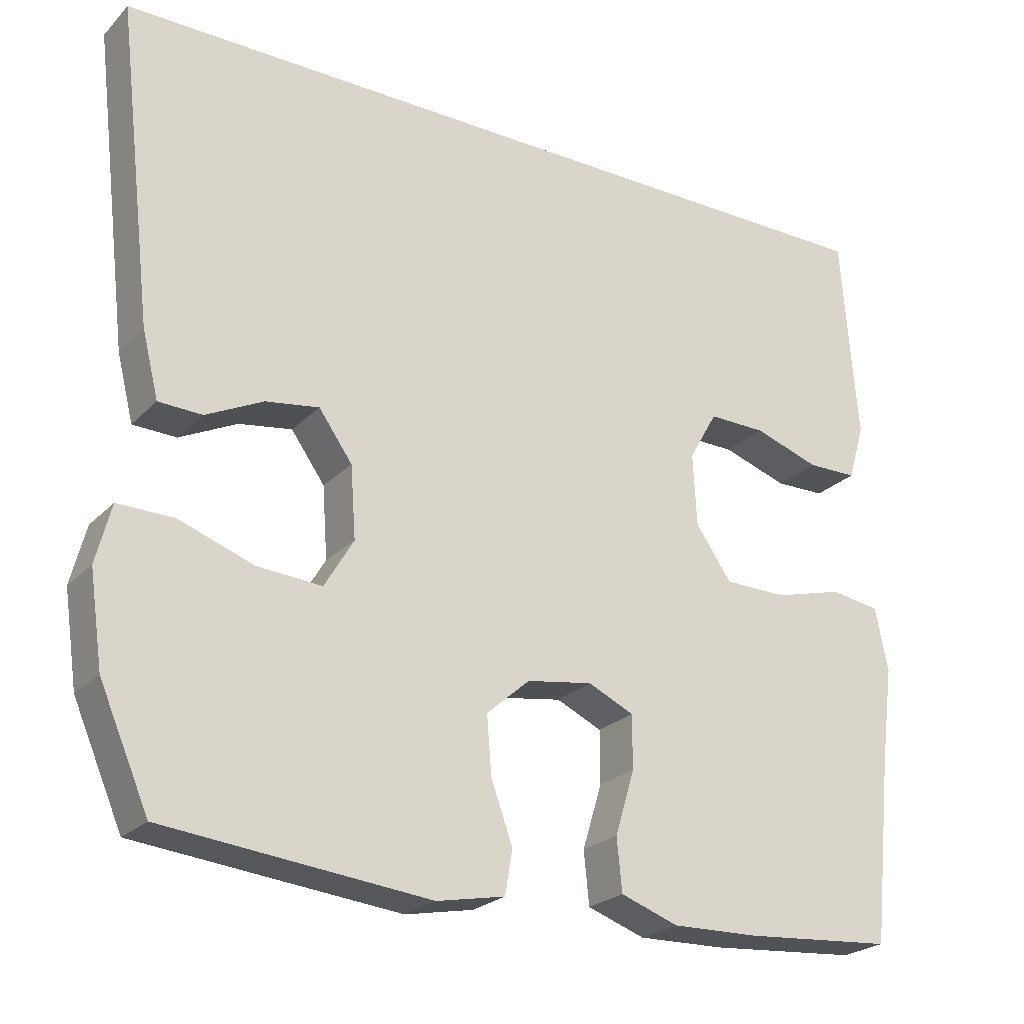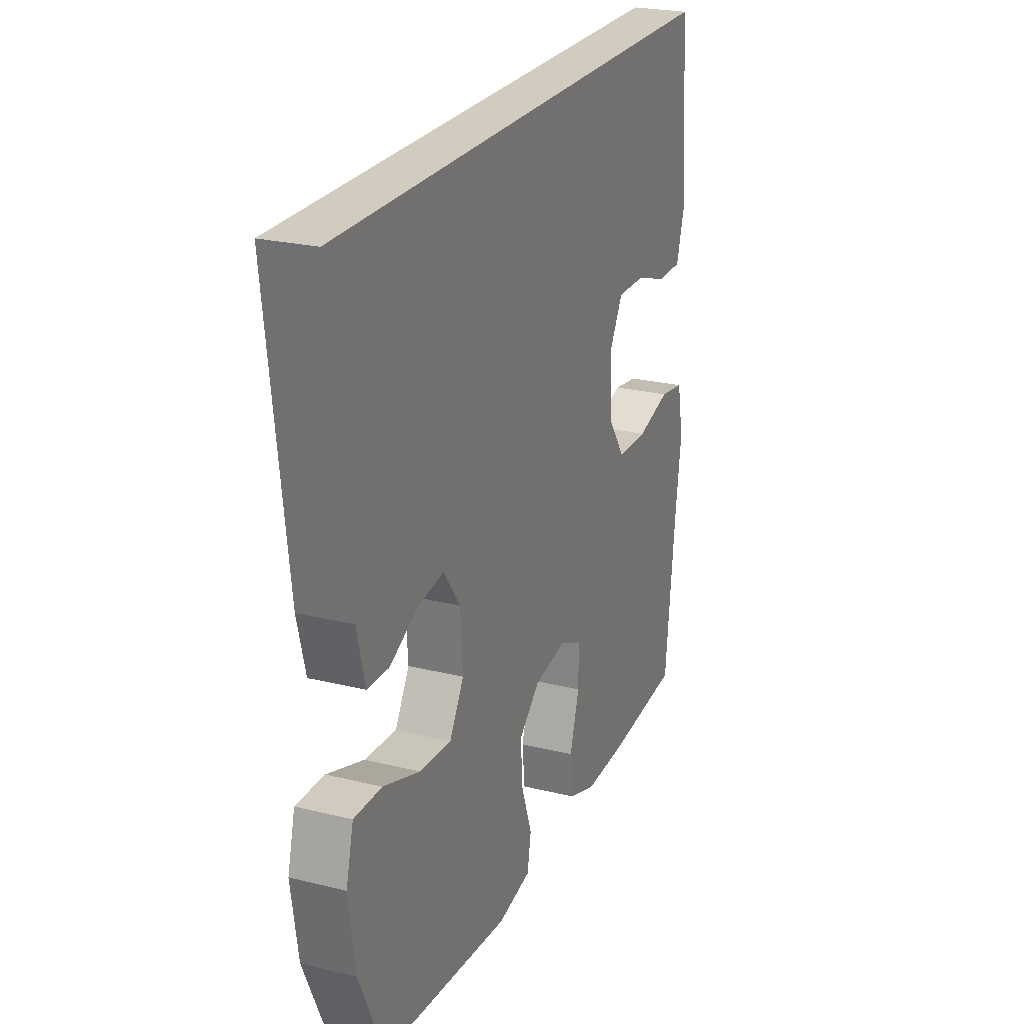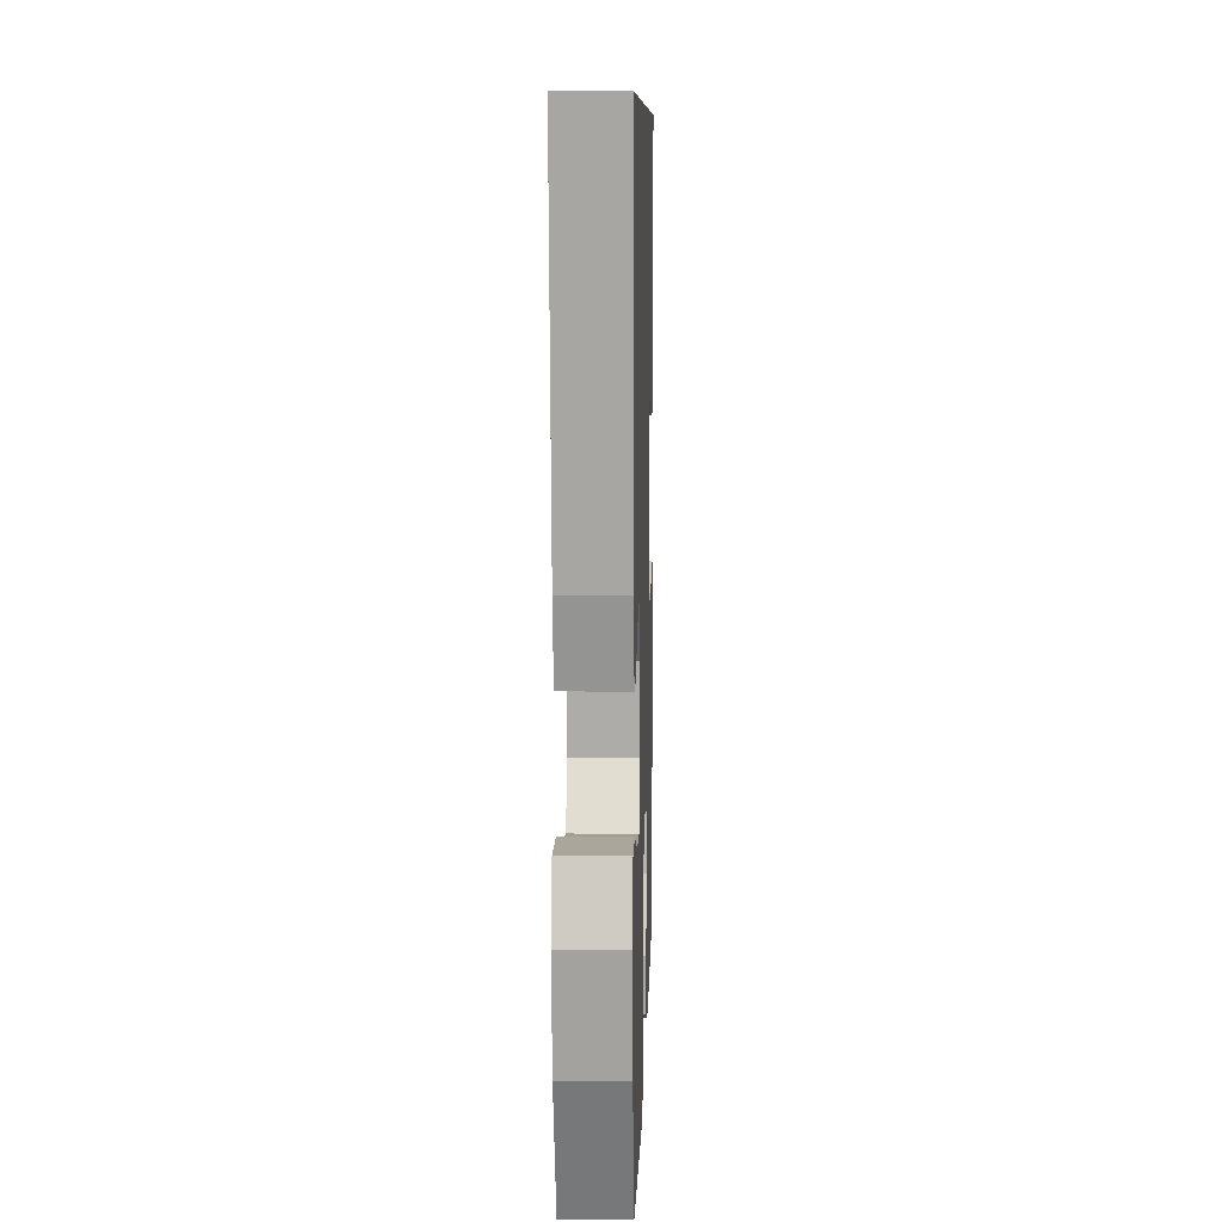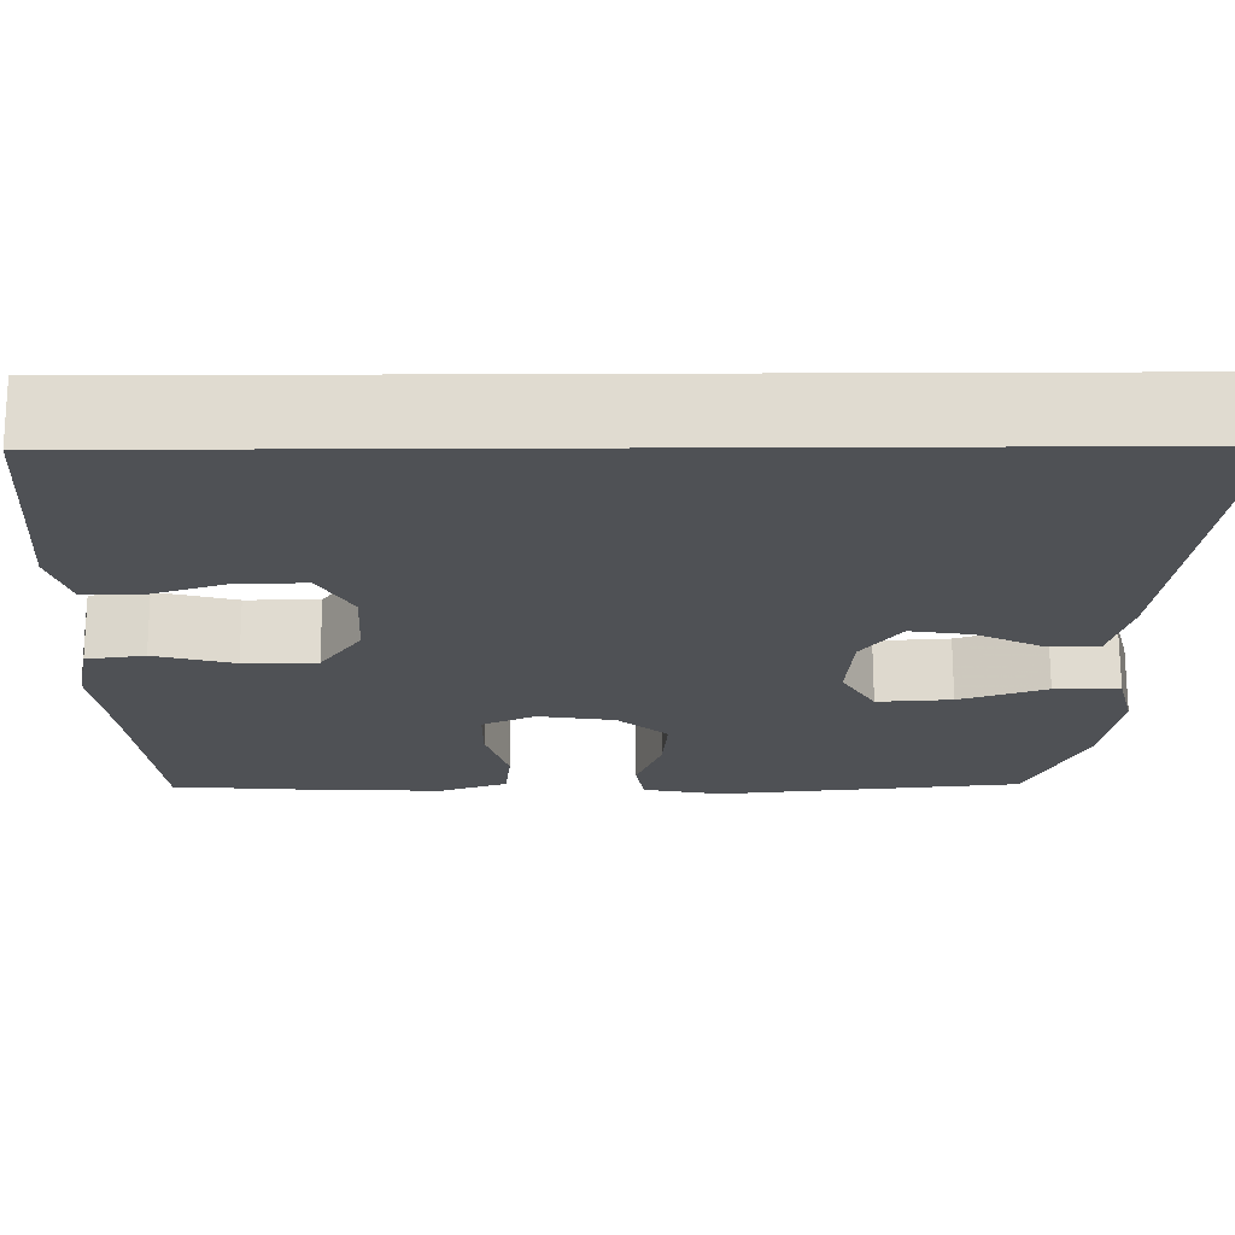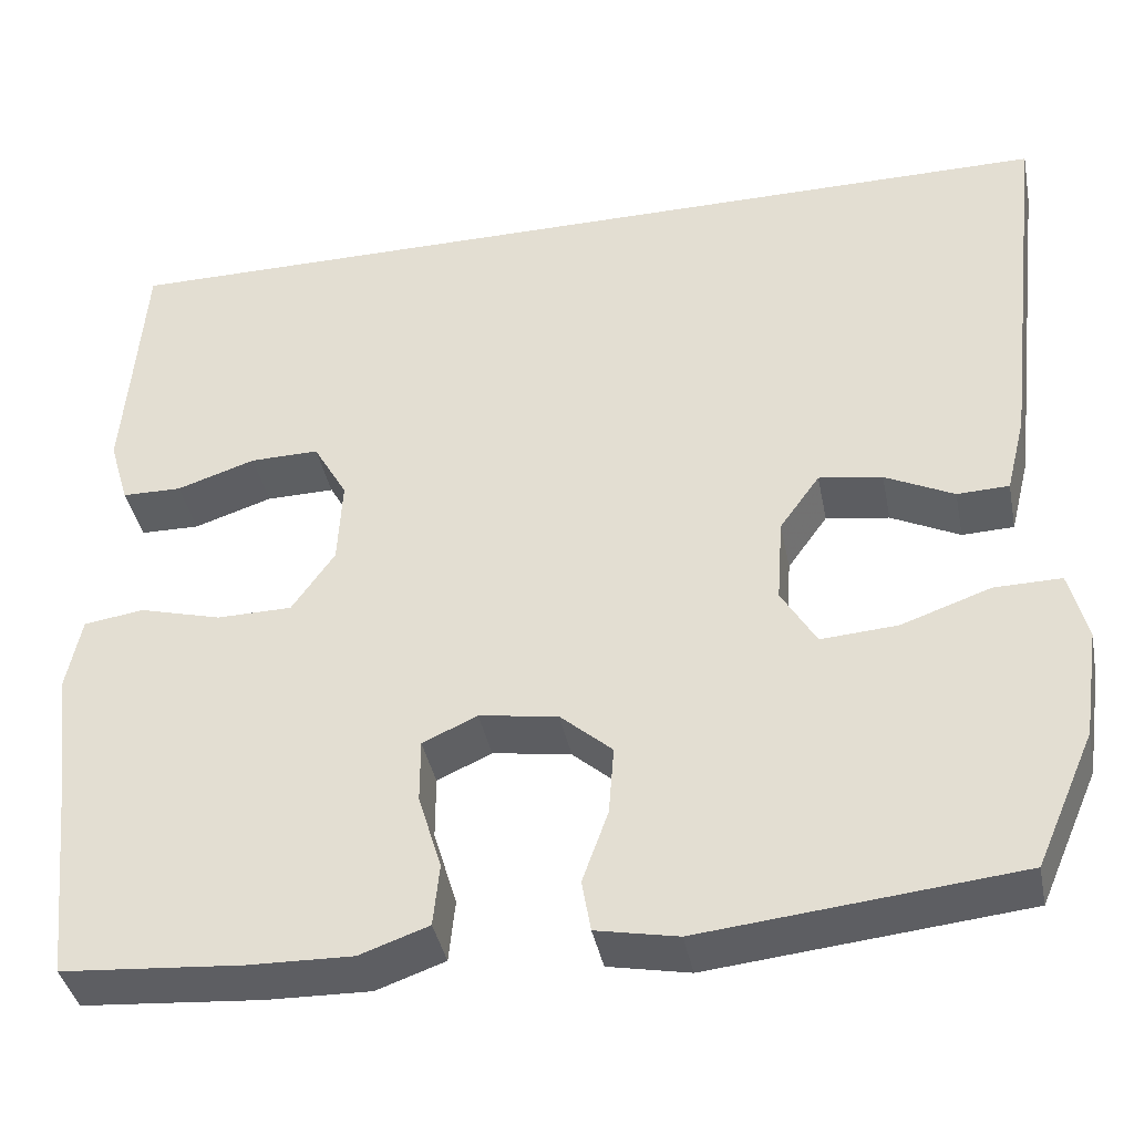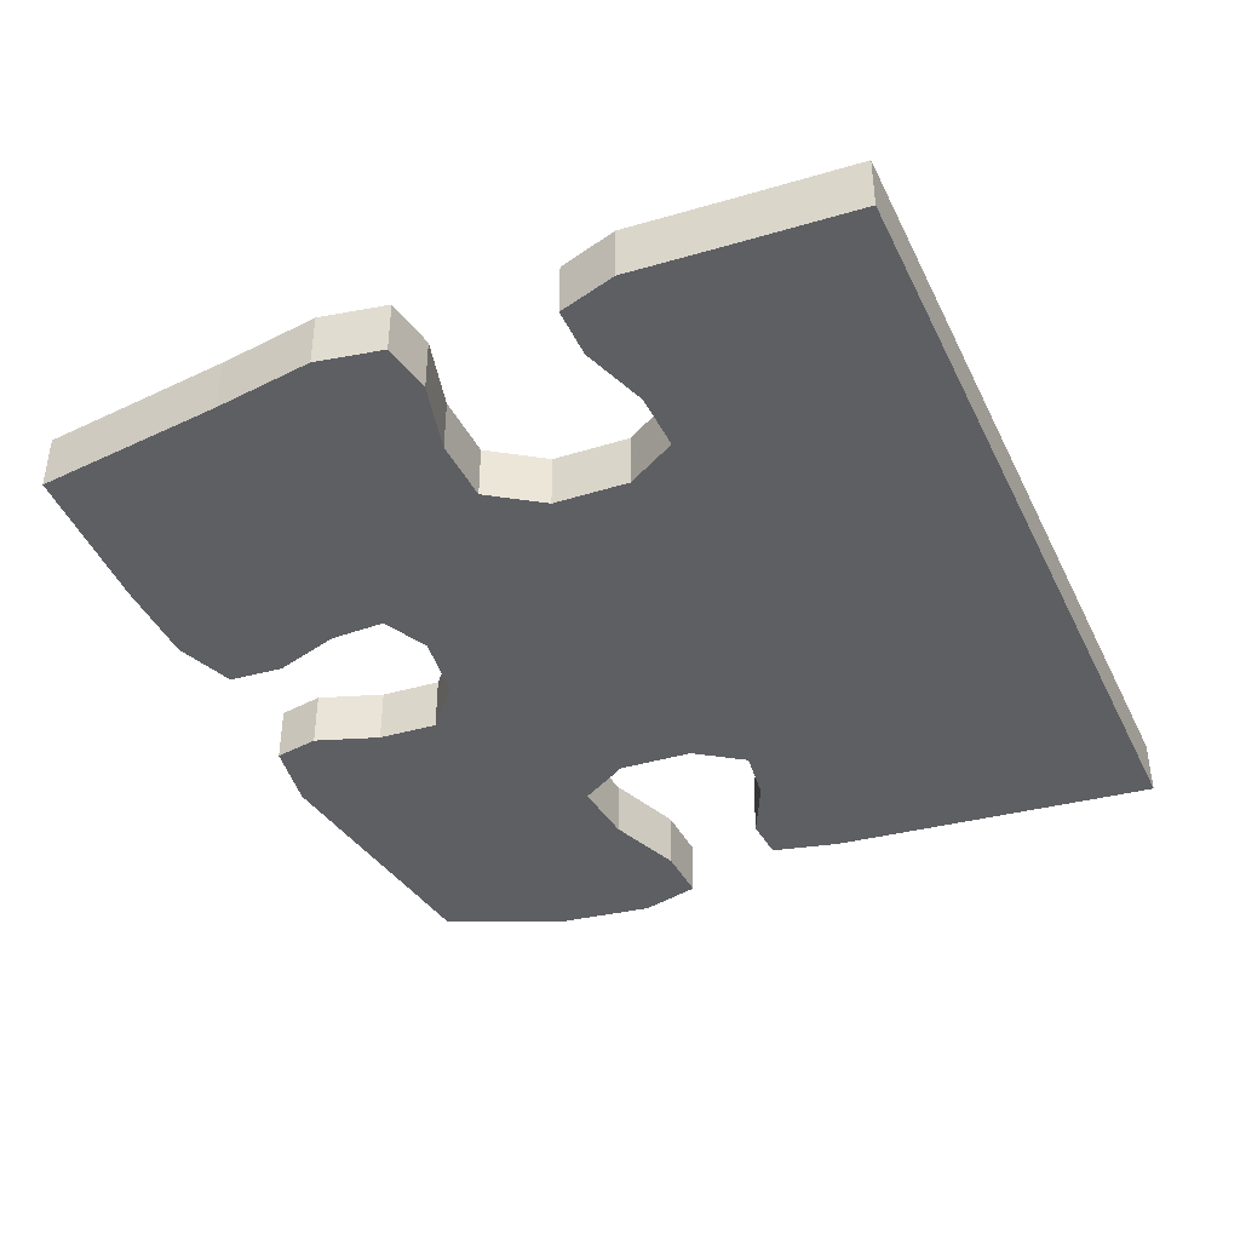
<metadata>
{"format":"obj","ext":"obj","renderer":"f3d","projection":"perspective","resolution":1024,"background":"white","views":[{"elev":-24.0,"azim":147.8,"up":"+Z"},{"elev":24.2,"azim":112.1,"up":"+Z"},{"elev":8.8,"azim":91.7,"up":"+Z"},{"elev":69.9,"azim":-0.2,"up":"+Z"},{"elev":-39.6,"azim":11.2,"up":"+Z"},{"elev":-39.8,"azim":-65.8,"up":"+Y"}]}
</metadata>
<code>
v 0.5 0.07 -0.5
v 0.148 0.07 -0.536
v 0.057 0.07 -0.518
v 0.047 0.07 -0.46
v 0.076 0.07 -0.379
v 0.082 0.07 -0.302
v 0.024 0.07 -0.251
v -0.064 0.07 -0.237
v -0.125 0.07 -0.265
v -0.125 0.07 -0.336
v -0.099 0.07 -0.422
v -0.106 0.07 -0.492
v -0.183 0.07 -0.519
v -0.299 0.07 -0.516
v -0.5 0.07 -0.5
v -0.526 0.07 -0.255
v -0.543 0.07 -0.127
v -0.526 0.07 -0.042
v -0.459 0.07 -0.032
v -0.367 0.07 -0.057
v -0.283 0.07 -0.056
v -0.235 0.07 0.013
v -0.23 0.07 0.11
v -0.268 0.07 0.177
v -0.345 0.07 0.176
v -0.433 0.07 0.147
v -0.5 0.07 0.148
v -0.522 0.07 0.223
v -0.513 0.07 0.338
v -0.501 0.07 0.5
v 0.594 0.07 0.5
v 0.544 0.07 0.076
v 0.522 0.07 -0.012
v 0.464 0.07 -0.014
v 0.387 0.07 0.024
v 0.316 0.07 0.035
v 0.271 0.07 -0.028
v 0.264 0.07 -0.124
v 0.303 0.07 -0.19
v 0.389 0.07 -0.184
v 0.489 0.07 -0.149
v 0.564 0.07 -0.148
v 0.584 0.07 -0.226
v 0.566 0.07 -0.349
v 0.5 0 -0.5
v 0.148 0 -0.536
v 0.057 0 -0.518
v 0.047 0 -0.46
v 0.076 0 -0.379
v 0.082 0 -0.302
v 0.024 0 -0.251
v -0.064 0 -0.237
v -0.125 0 -0.265
v -0.125 0 -0.336
v -0.099 0 -0.422
v -0.106 0 -0.492
v -0.183 0 -0.519
v -0.299 0 -0.516
v -0.5 0 -0.5
v -0.526 0 -0.255
v -0.543 0 -0.127
v -0.526 0 -0.042
v -0.459 0 -0.032
v -0.367 0 -0.057
v -0.283 0 -0.056
v -0.235 0 0.013
v -0.23 0 0.11
v -0.268 0 0.177
v -0.345 0 0.176
v -0.433 0 0.147
v -0.5 0 0.148
v -0.522 0 0.223
v -0.513 0 0.338
v -0.501 0 0.5
v 0.594 0 0.5
v 0.544 0 0.076
v 0.522 0 -0.012
v 0.464 0 -0.014
v 0.387 0 0.024
v 0.316 0 0.035
v 0.271 0 -0.028
v 0.264 0 -0.124
v 0.303 0 -0.19
v 0.389 0 -0.184
v 0.489 0 -0.149
v 0.564 0 -0.148
v 0.584 0 -0.226
v 0.566 0 -0.349
f 40 41 42 43
f 39 40 43 44
f 32 33 34 35
f 32 35 36
f 29 30 31 32
f 29 32 36
f 25 26 27 28
f 24 25 28 29
f 17 18 19 20
f 16 17 20 21
f 15 16 21
f 14 15 21 22
f 10 11 12 13
f 9 10 13 14
f 2 3 4 5
f 2 5 6
f 39 44 1 2
f 38 39 2 6
f 37 38 6 7
f 24 29 36 37
f 23 24 37 7
f 22 23 7 8
f 9 14 22
f 8 9 22
f 87 86 85 84
f 88 87 84 83
f 79 78 77 76
f 80 79 76
f 76 75 74 73
f 80 76 73
f 72 71 70 69
f 73 72 69 68
f 64 63 62 61
f 65 64 61 60
f 65 60 59
f 66 65 59 58
f 57 56 55 54
f 58 57 54 53
f 49 48 47 46
f 50 49 46
f 46 45 88 83
f 50 46 83 82
f 51 50 82 81
f 81 80 73 68
f 51 81 68 67
f 52 51 67 66
f 66 58 53
f 66 53 52
f 1 45 46 2
f 2 46 47 3
f 3 47 48 4
f 4 48 49 5
f 5 49 50 6
f 6 50 51 7
f 7 51 52 8
f 8 52 53 9
f 9 53 54 10
f 10 54 55 11
f 11 55 56 12
f 12 56 57 13
f 13 57 58 14
f 14 58 59 15
f 15 59 60 16
f 16 60 61 17
f 17 61 62 18
f 18 62 63 19
f 19 63 64 20
f 20 64 65 21
f 21 65 66 22
f 22 66 67 23
f 23 67 68 24
f 24 68 69 25
f 25 69 70 26
f 26 70 71 27
f 27 71 72 28
f 28 72 73 29
f 29 73 74 30
f 30 74 75 31
f 31 75 76 32
f 32 76 77 33
f 33 77 78 34
f 34 78 79 35
f 35 79 80 36
f 36 80 81 37
f 37 81 82 38
f 38 82 83 39
f 39 83 84 40
f 40 84 85 41
f 41 85 86 42
f 42 86 87 43
f 43 87 88 44
f 44 88 45 1

</code>
